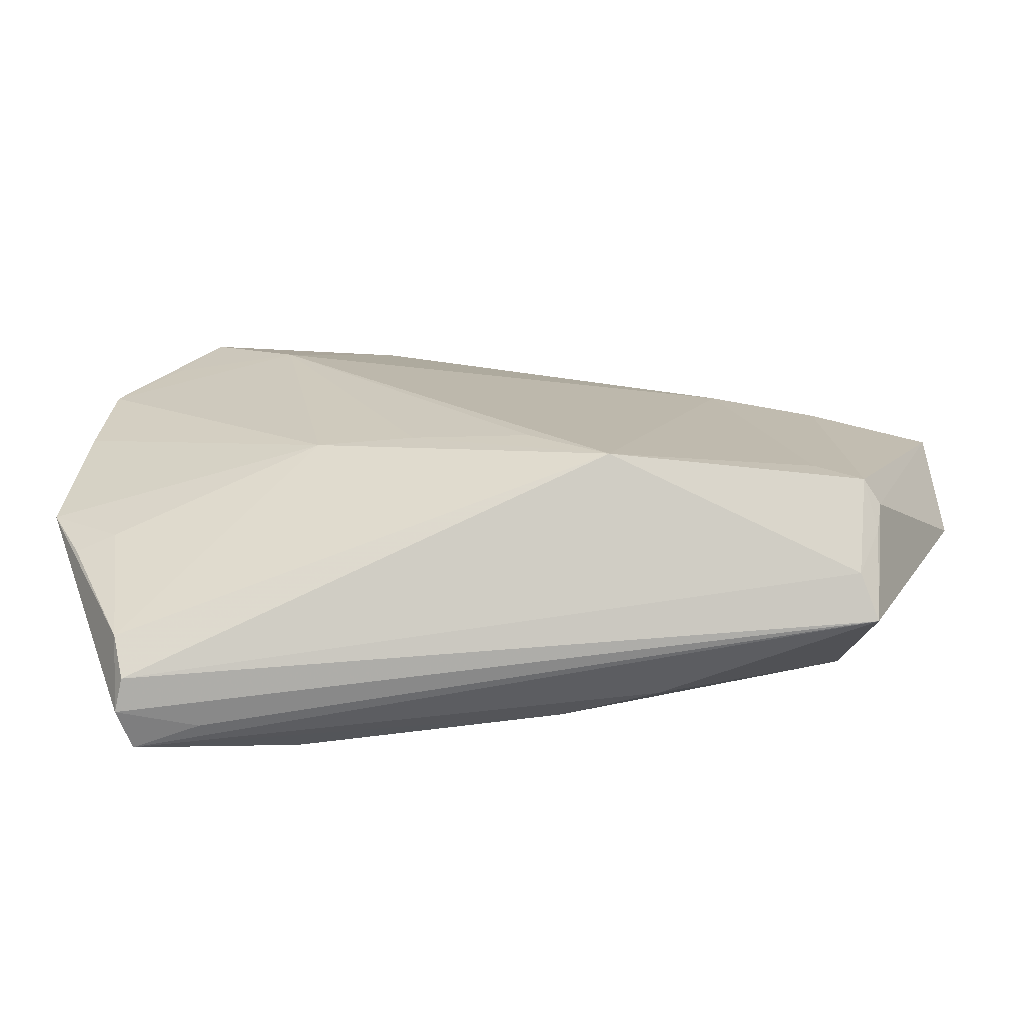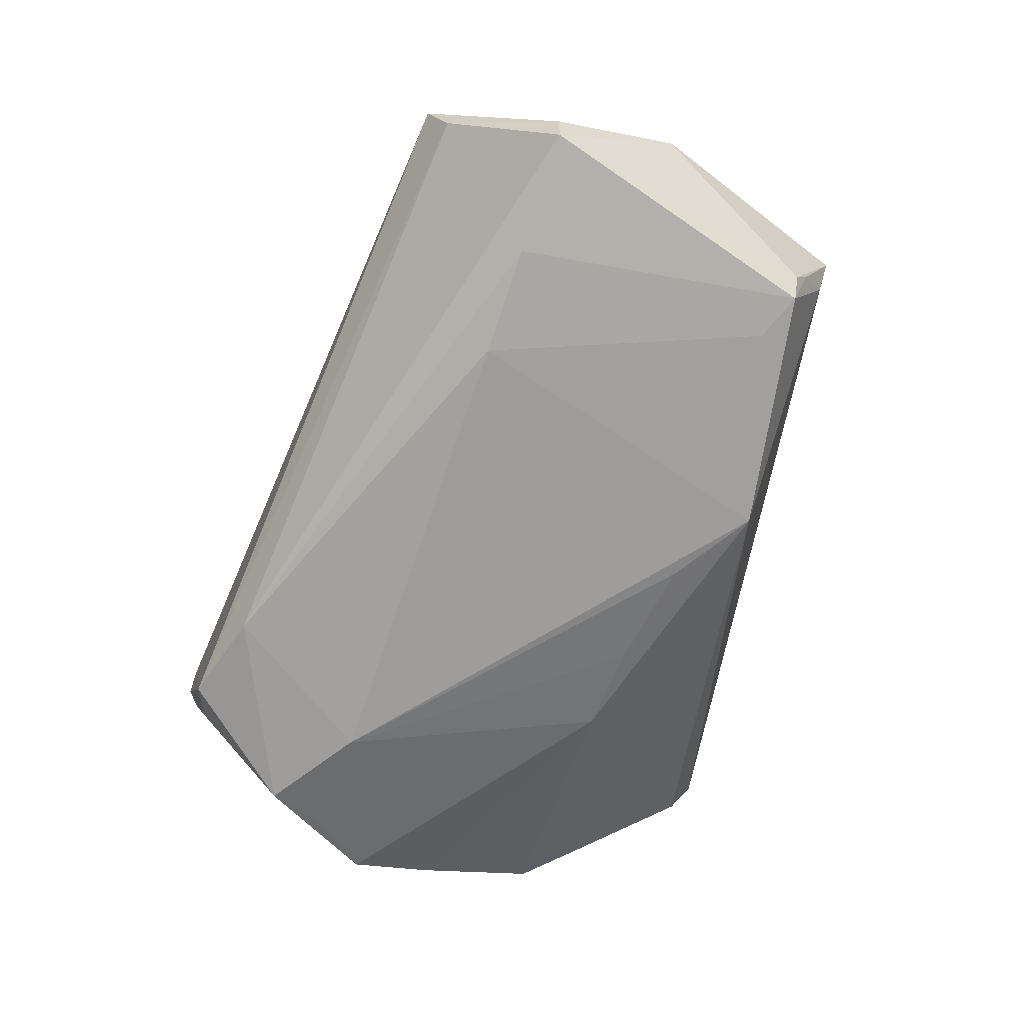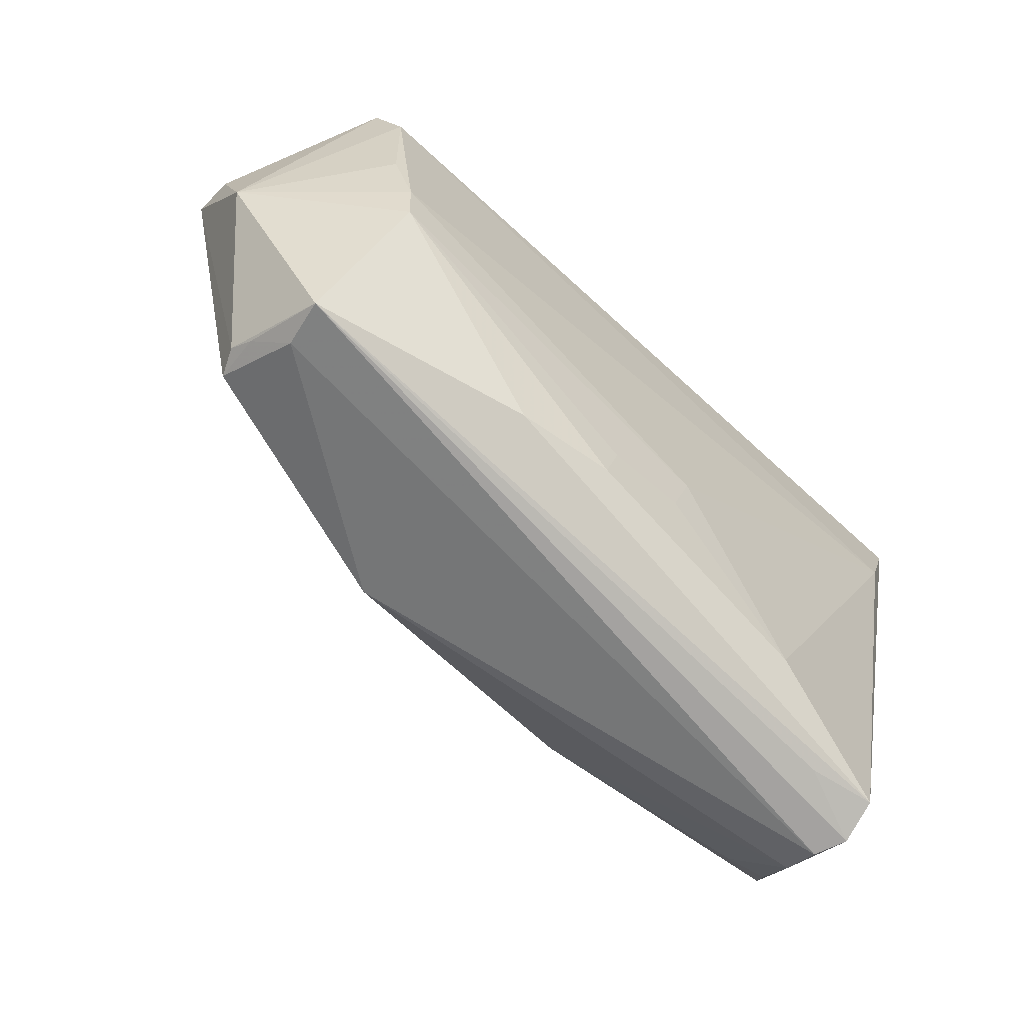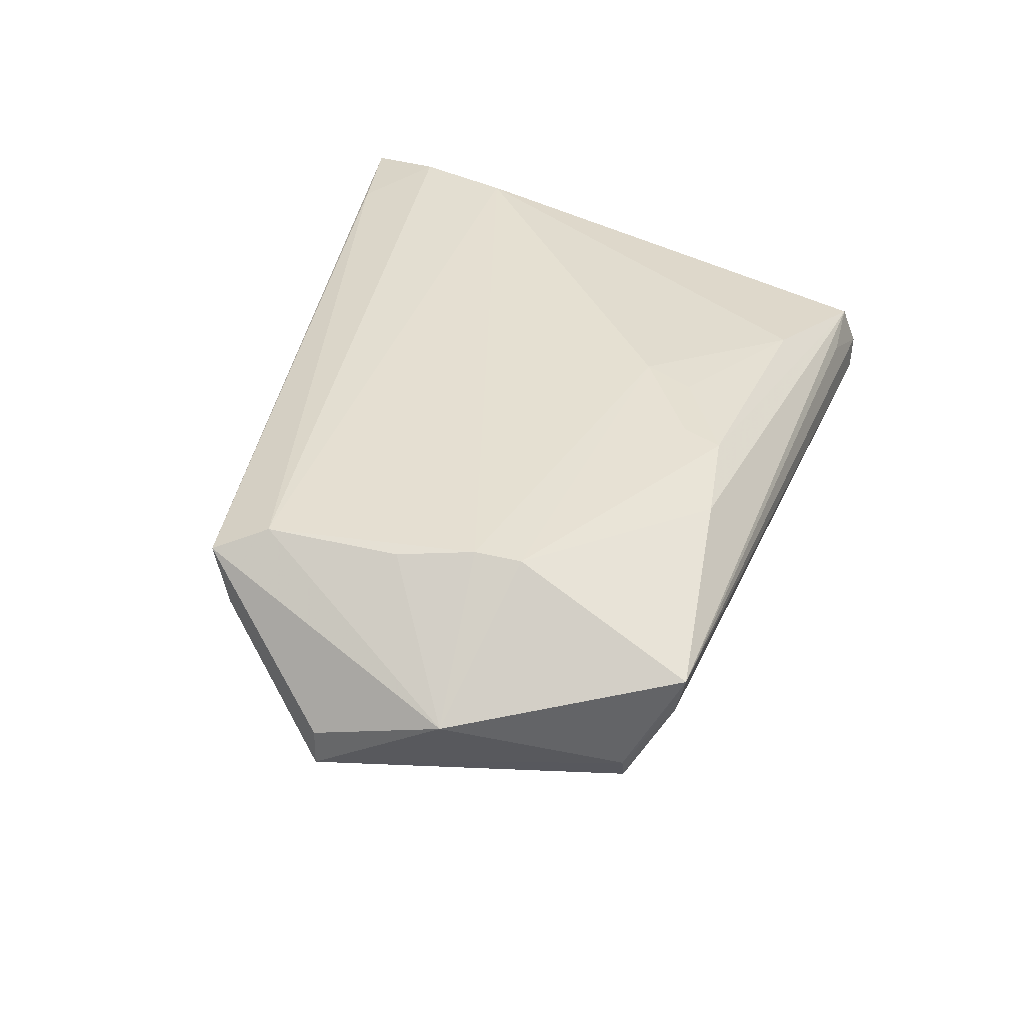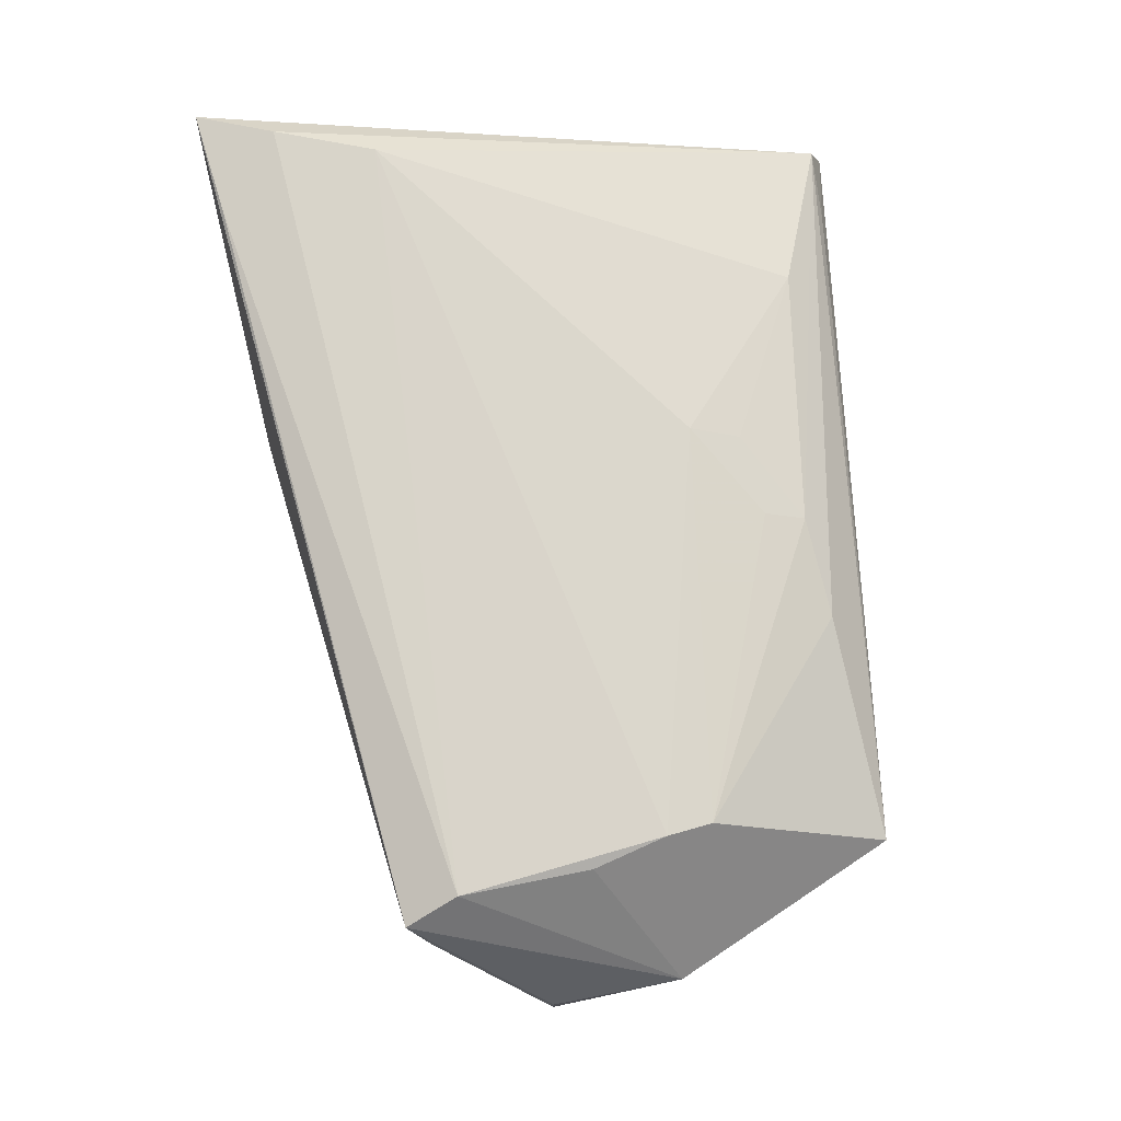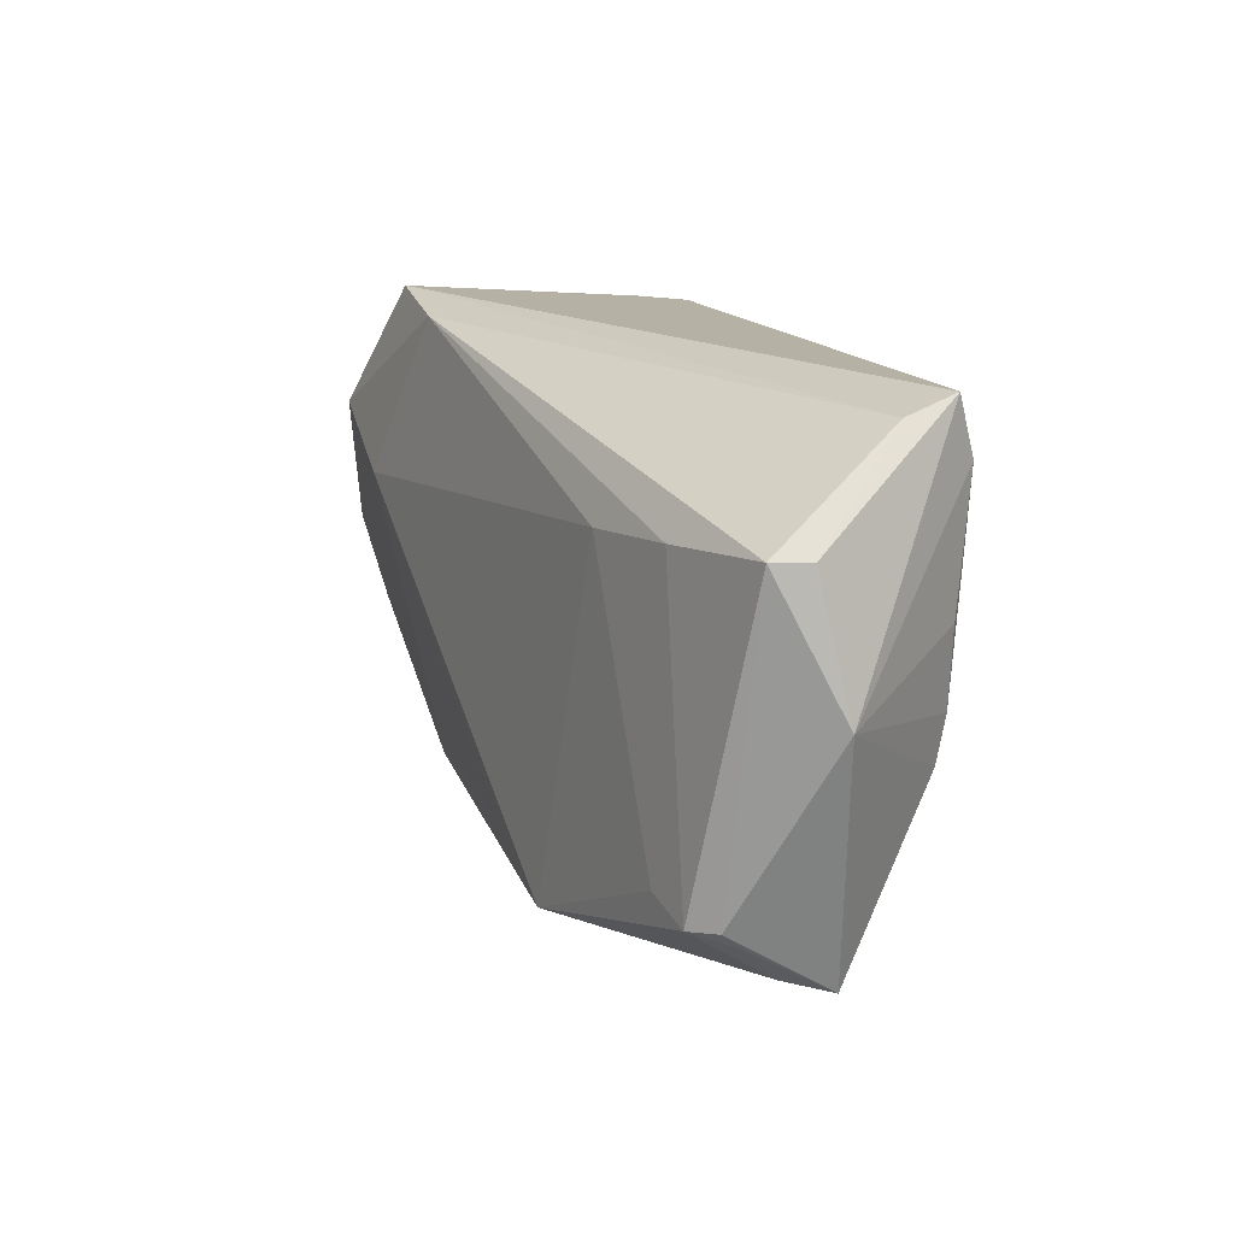
<metadata>
{"format":"obj","ext":"obj","renderer":"f3d","projection":"perspective","resolution":1024,"background":"white","views":[{"elev":-77.6,"azim":-171.4,"up":"+Y"},{"elev":-57.6,"azim":-103.5,"up":"+Z"},{"elev":-69.7,"azim":-43.8,"up":"+Y"},{"elev":36.2,"azim":-72.7,"up":"+Z"},{"elev":75.5,"azim":-96.5,"up":"+Z"},{"elev":2.6,"azim":-103.3,"up":"+Y"}]}
</metadata>
<code>
v 0.04341 -0.03412 -0.0003312
v 0.04844 0.02764 0.02278
v -0.002056 -0.02273 0.01896
v 0.02028 -0.01559 -0.01449
v 0.04432 -0.03686 0.007395
v 0.02429 0.03534 -0.018
v -0.03763 -0.03074 0.005746
v 0.04765 0.0353 0.007463
v -0.01406 -0.02884 0.01655
v -0.00288 -0.02721 0.01793
v -0.03886 0.008132 -0.004851
v -0.04077 0.01546 0.02278
v -0.03686 -0.007206 0.02189
v 0.02548 0.01504 -0.0214
v -0.03984 -0.02565 -0.003454
v -0.003819 -0.02022 -0.01288
v 0.03539 0.02312 -0.02278
v -0.04126 -0.02583 -0.0004044
v -0.03944 0.0009771 0.0216
v -0.03877 -0.03196 0.01107
v 0.00925 -0.01701 -0.01396
v 0.04351 -0.03524 0.0121
v 0.03999 0.03432 0.02146
v 0.05083 0.03686 0.01462
v 0.04295 -0.03686 0.003803
v 0.05205 0.03659 0.0212
v 0.05205 -0.01413 -0.0104
v 0.03248 0.03418 -0.01225
v -0.05205 0.006758 0.0003311
v 0.007082 -0.02109 0.01911
v 0.01371 0.0313 -0.01715
v 0.04885 -0.0208 -0.007379
v 0.03591 -0.03558 0.01064
v 0.04916 0.0003835 -0.01639
v -0.05202 0.006696 0.004651
v 0.03996 0.0164 -0.02126
v 0.0265 -0.0296 0.0163
v 0.008345 -0.01553 0.02035
v -0.01238 -0.02752 -0.01085
v -0.04045 -0.02747 0.002059
v -0.04478 0.019 0.01474
v -0.02695 0.009431 -0.008683
v -0.03595 -0.01226 0.02109
v 0.04425 -0.02044 -0.008578
v -0.05108 -0.00772 0.008331
v 0.04488 0.01626 0.02278
v 0.04731 0.01017 -0.01972
v -0.04319 0.02138 0.02056
v -0.03485 -0.02277 -0.005136
f 14 31 17
f 14 47 4
f 12 48 45
f 13 46 12
f 26 27 24
f 43 13 45
f 45 20 43
f 45 48 35
f 45 35 29
f 34 47 24
f 24 27 34
f 34 4 47
f 27 4 34
f 1 27 5
f 39 4 1
f 36 47 14
f 14 17 36
f 36 17 47
f 6 17 31
f 28 17 6
f 24 28 6
f 6 26 24
f 48 26 6
f 8 28 24
f 8 17 28
f 24 47 8
f 47 17 8
f 16 39 14
f 45 13 19
f 19 12 45
f 13 12 19
f 46 37 22
f 5 27 22
f 27 26 22
f 48 12 23
f 23 26 48
f 18 20 45
f 45 29 18
f 18 29 15
f 7 15 39
f 39 15 49
f 9 43 20
f 20 22 9
f 38 37 46
f 38 46 13
f 13 43 38
f 31 29 41
f 41 6 31
f 48 6 41
f 41 35 48
f 41 29 35
f 25 1 5
f 39 1 25
f 25 7 39
f 5 20 25
f 20 7 25
f 44 4 27
f 44 1 4
f 21 4 39
f 39 16 21
f 14 4 21
f 21 16 14
f 33 20 5
f 5 22 33
f 33 22 20
f 46 22 2
f 2 22 26
f 26 23 2
f 2 12 46
f 2 23 12
f 40 18 15
f 15 7 40
f 20 18 40
f 40 7 20
f 42 31 14
f 14 39 42
f 39 49 42
f 10 22 37
f 10 9 22
f 43 9 10
f 27 1 32
f 32 44 27
f 1 44 32
f 11 29 31
f 31 42 11
f 15 29 11
f 11 49 15
f 11 42 49
f 37 38 30
f 30 10 37
f 3 38 43
f 43 10 3
f 3 30 38
f 10 30 3

</code>
